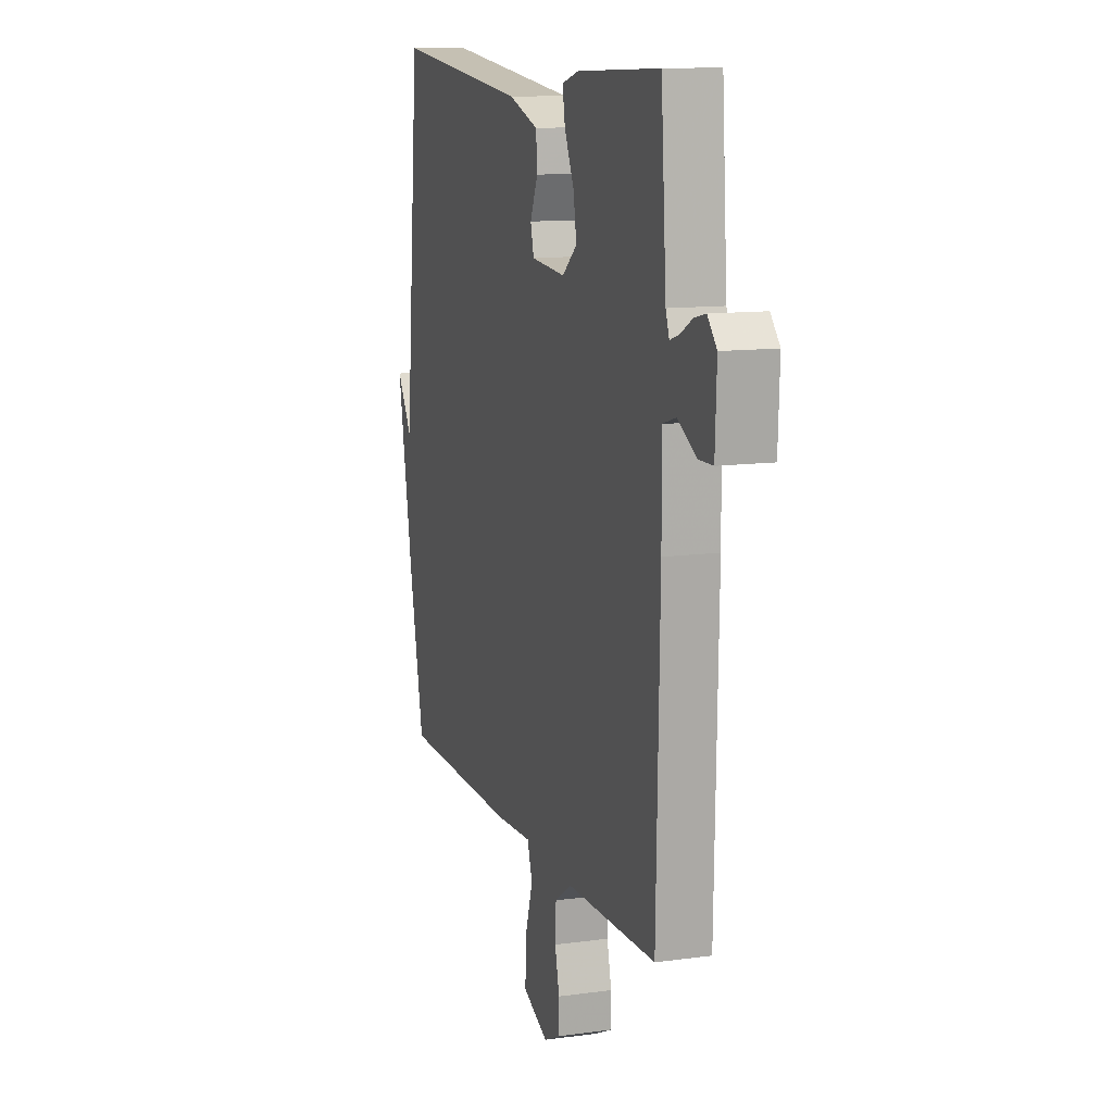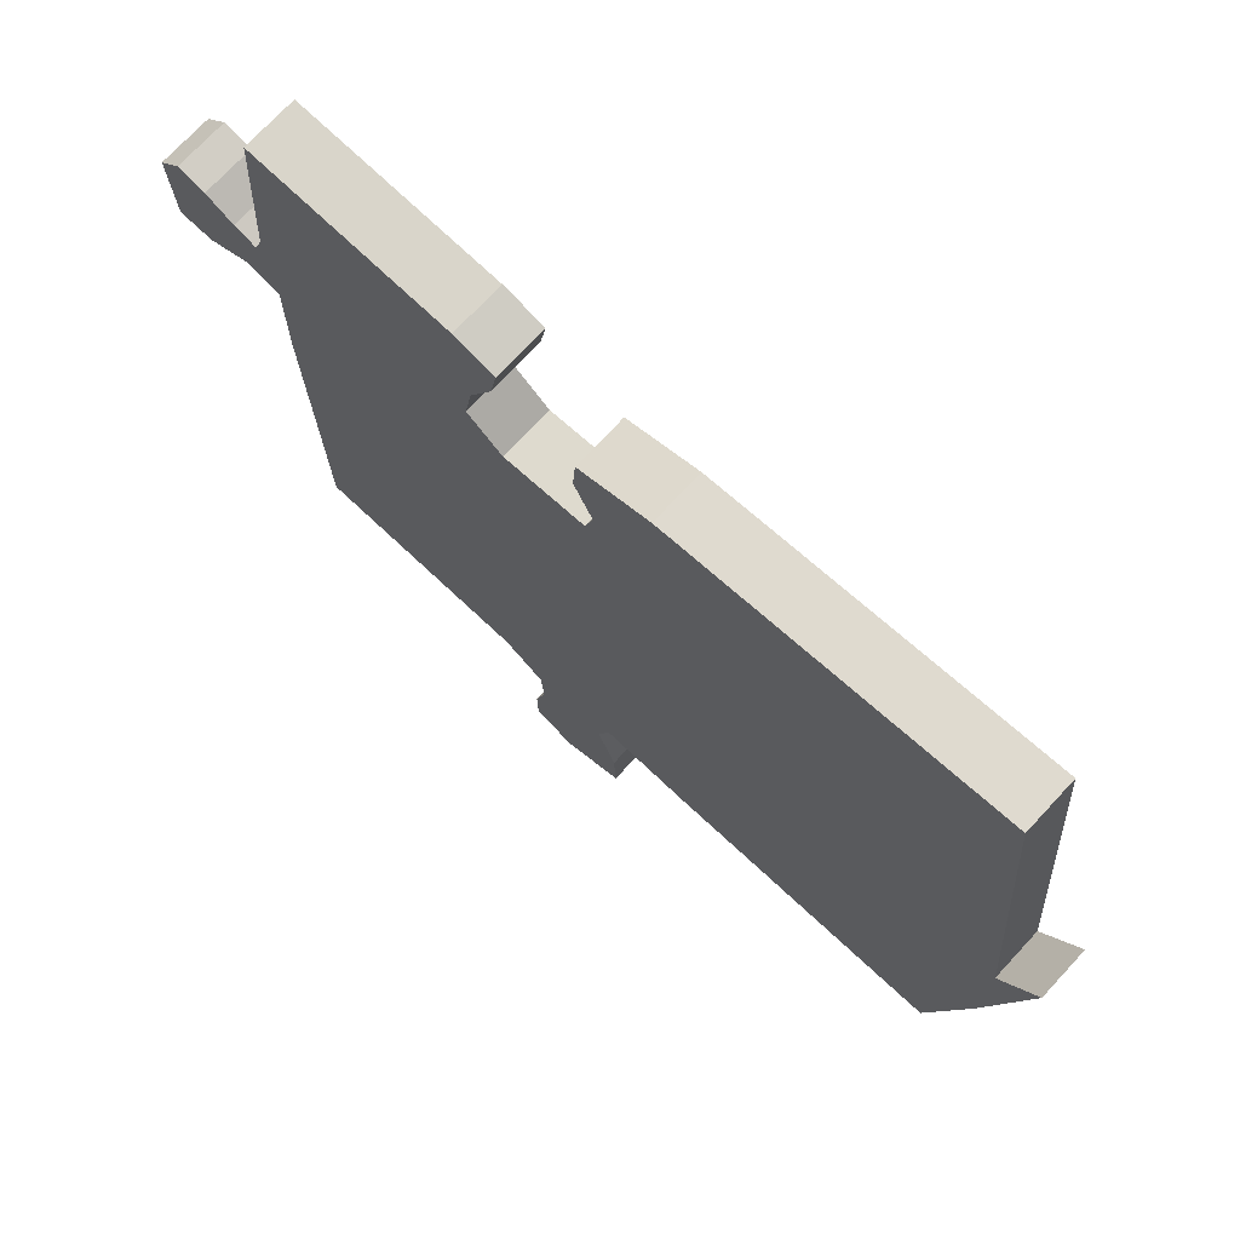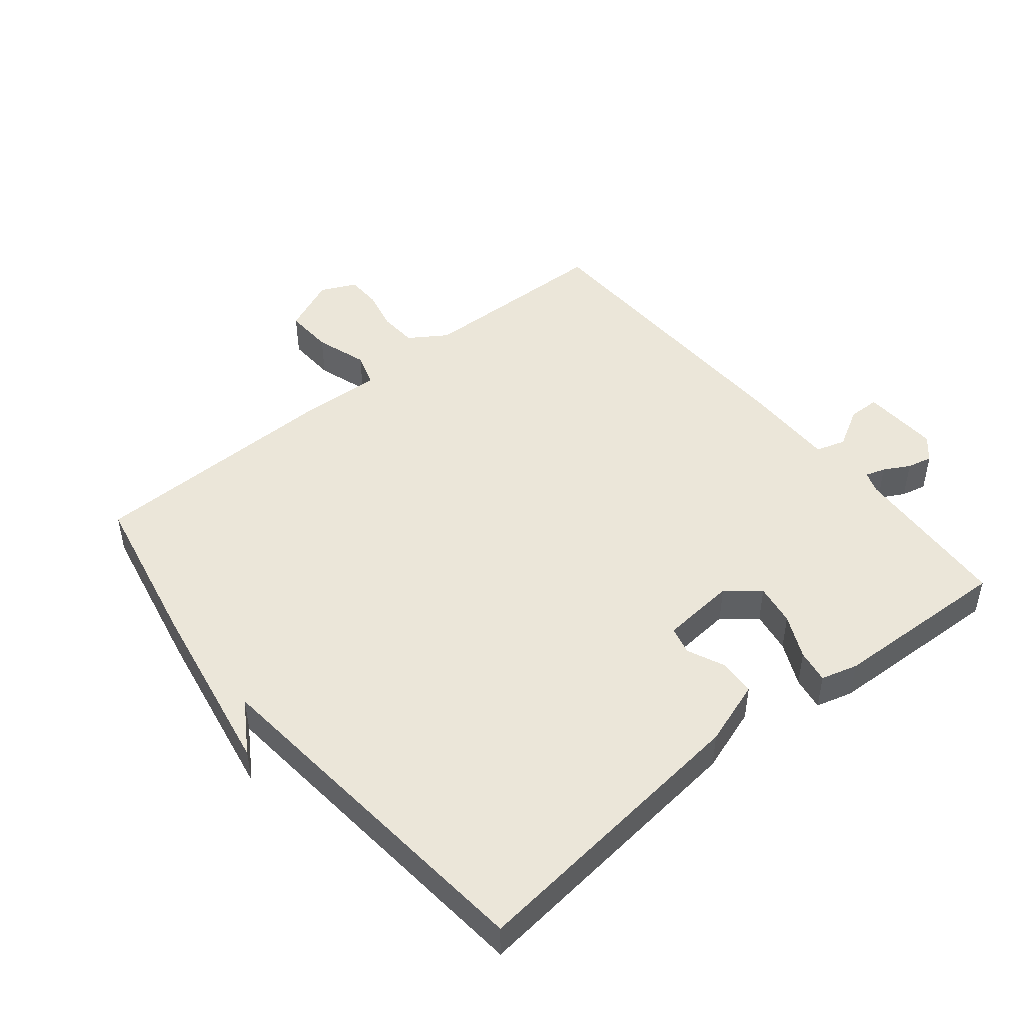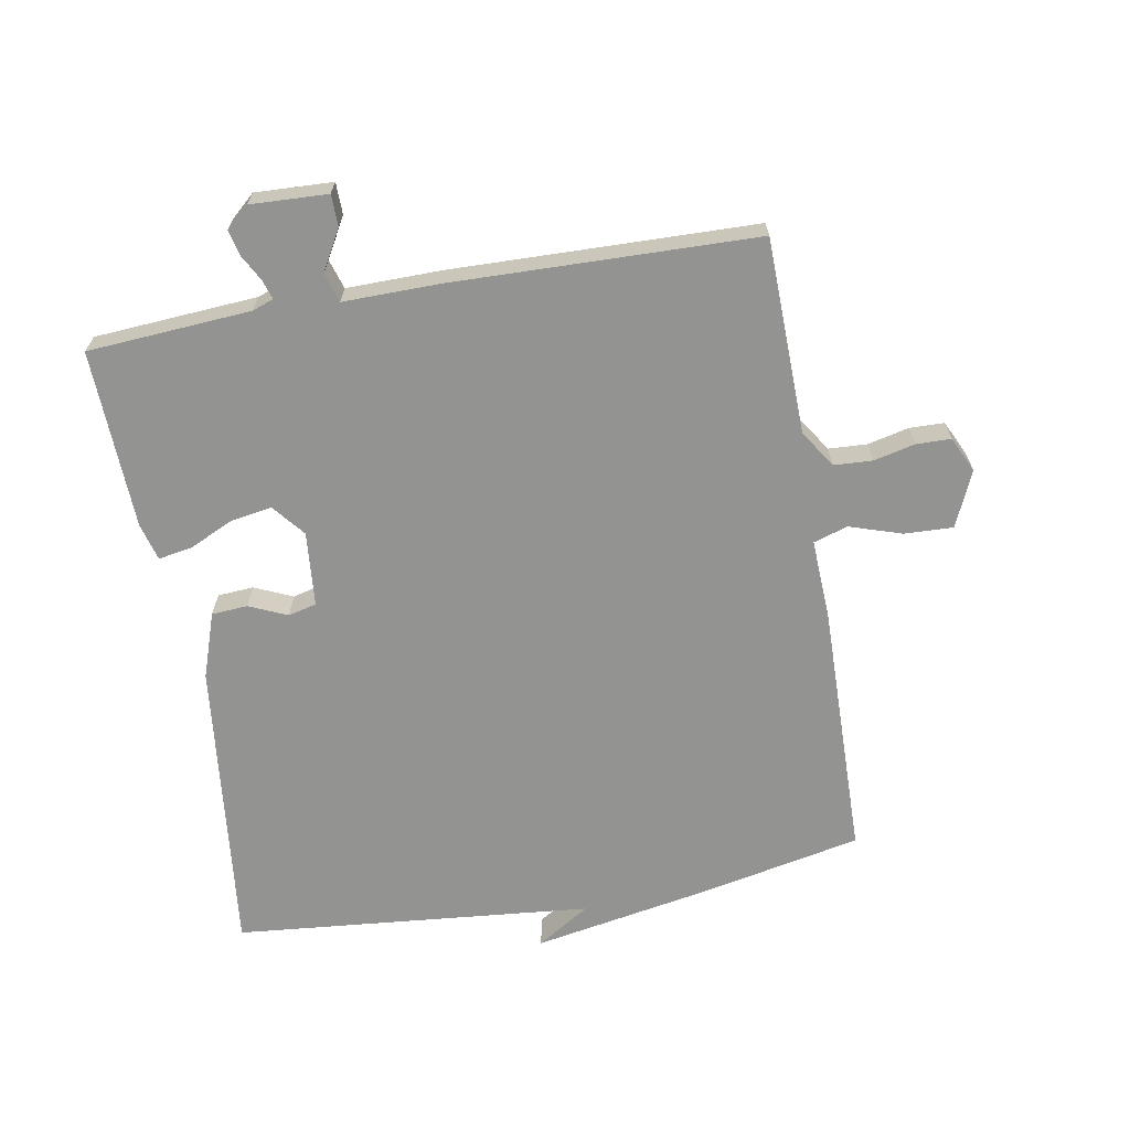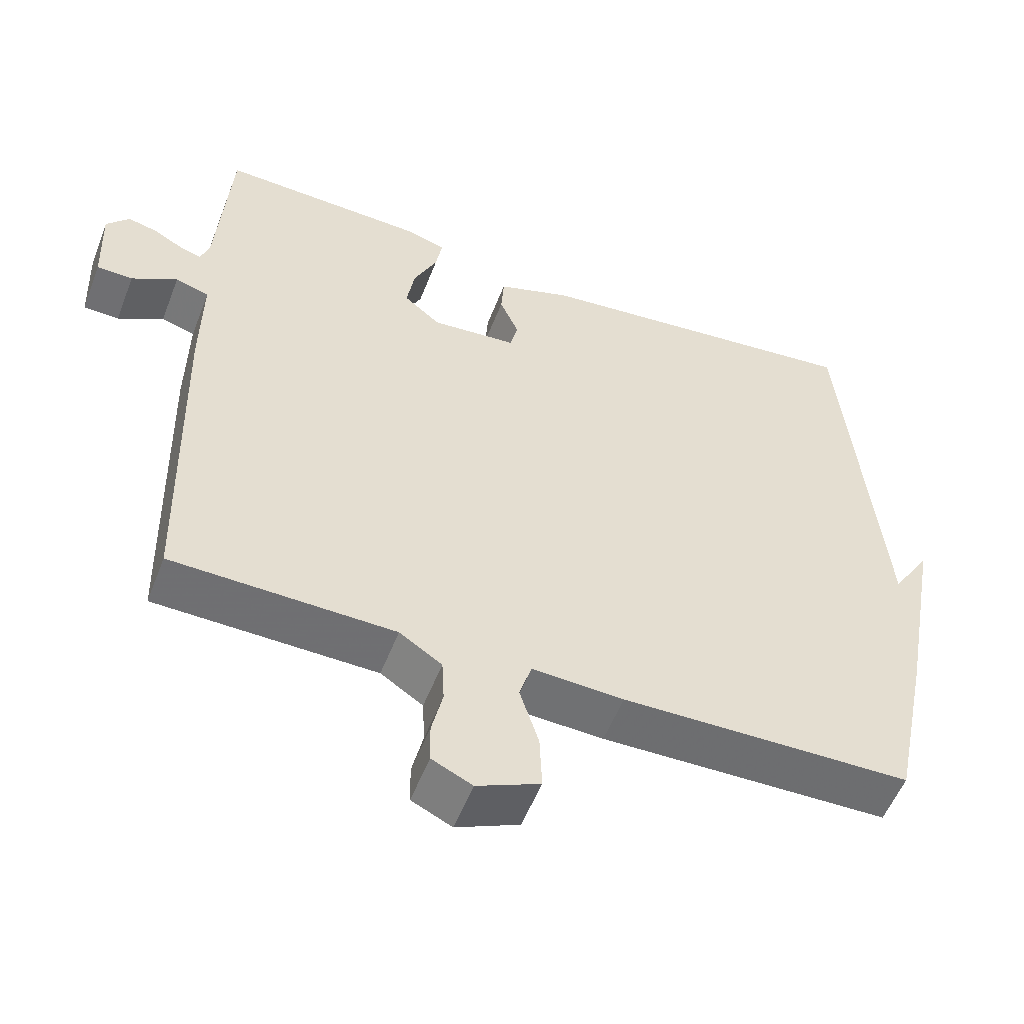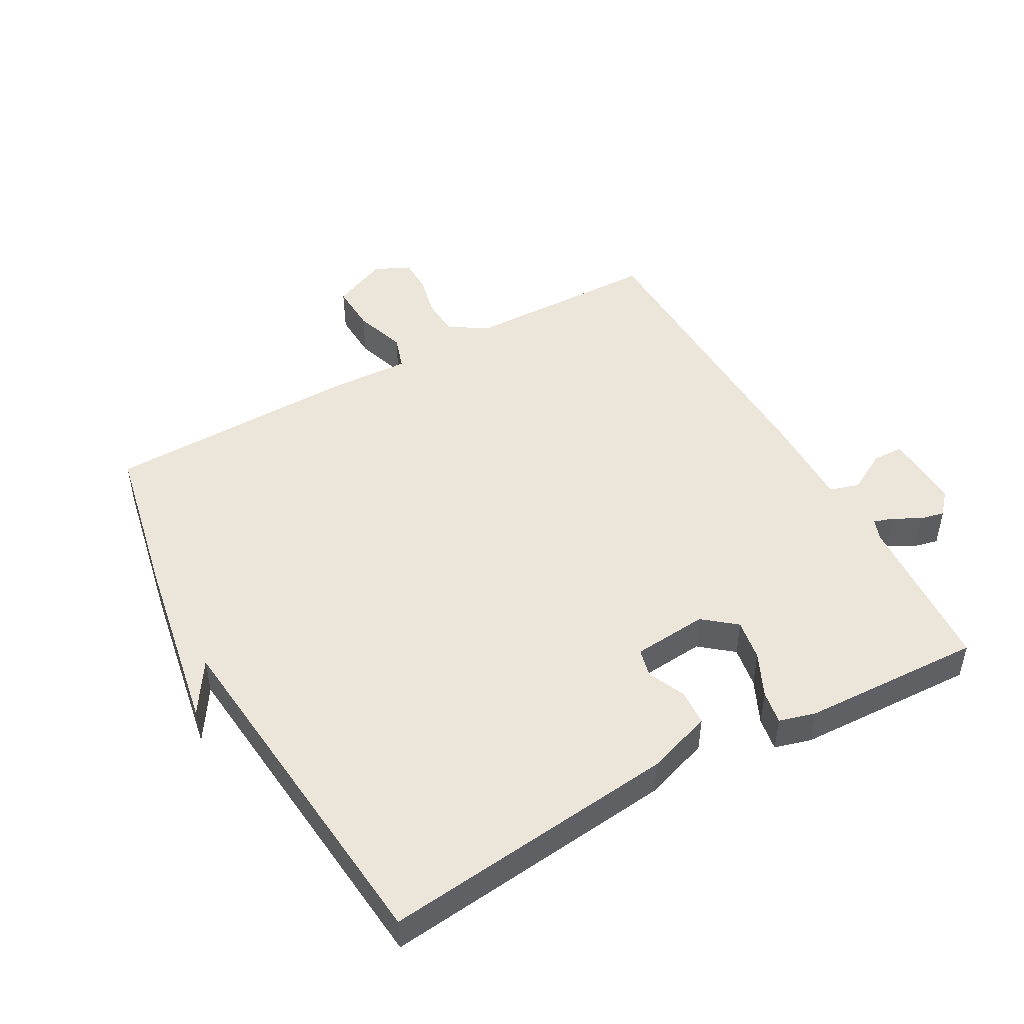
<metadata>
{"format":"obj","ext":"obj","renderer":"f3d","projection":"perspective","resolution":1024,"background":"white","views":[{"elev":11.9,"azim":71.9,"up":"+Z"},{"elev":73.3,"azim":-137.1,"up":"+Z"},{"elev":47.6,"azim":-39.4,"up":"+Y"},{"elev":-66.7,"azim":99.9,"up":"+Y"},{"elev":-54.4,"azim":159.0,"up":"+Z"},{"elev":48.1,"azim":-29.3,"up":"+Y"}]}
</metadata>
<code>
v -0.5 0.07 -0.5
v -0.551 0.07 -0.256
v -0.603 0.07 0.026
v -0.551 0.07 -0.056
v -0.5 0.07 0.5
v -0.04 0.07 0.45
v 0.061 0.07 0.416
v 0.065 0.07 0.36
v 0.039 0.07 0.301
v 0.05 0.07 0.257
v 0.166 0.07 0.247
v 0.216 0.07 0.288
v 0.205 0.07 0.353
v 0.173 0.07 0.421
v 0.164 0.07 0.473
v 0.221 0.07 0.489
v 0.5 0.07 0.5
v 0.518 0.07 0.247
v 0.53 0.07 0.214
v 0.561 0.07 0.224
v 0.601 0.07 0.246
v 0.64 0.07 0.255
v 0.671 0.07 0.22
v 0.666 0.07 0.1
v 0.617 0.07 0.099
v 0.555 0.07 0.134
v 0.509 0.07 0.12
v 0.511 0.07 -0.027
v 0.5 0.07 -0.5
v 0.197 0.07 -0.507
v 0.139 0.07 -0.545
v 0.136 0.07 -0.605
v 0.151 0.07 -0.669
v 0.15 0.07 -0.723
v 0.095 0.07 -0.749
v 0.009 0.07 -0.711
v 0.012 0.07 -0.635
v 0.038 0.07 -0.554
v 0.021 0.07 -0.501
v -0.104 0.07 -0.507
v -0.5 0 -0.5
v -0.551 0 -0.256
v -0.603 0 0.026
v -0.551 0 -0.056
v -0.5 0 0.5
v -0.04 0 0.45
v 0.061 0 0.416
v 0.065 0 0.36
v 0.039 0 0.301
v 0.05 0 0.257
v 0.166 0 0.247
v 0.216 0 0.288
v 0.205 0 0.353
v 0.173 0 0.421
v 0.164 0 0.473
v 0.221 0 0.489
v 0.5 0 0.5
v 0.518 0 0.247
v 0.53 0 0.214
v 0.561 0 0.224
v 0.601 0 0.246
v 0.64 0 0.255
v 0.671 0 0.22
v 0.666 0 0.1
v 0.617 0 0.099
v 0.555 0 0.134
v 0.509 0 0.12
v 0.511 0 -0.027
v 0.5 0 -0.5
v 0.197 0 -0.507
v 0.139 0 -0.545
v 0.136 0 -0.605
v 0.151 0 -0.669
v 0.15 0 -0.723
v 0.095 0 -0.749
v 0.009 0 -0.711
v 0.012 0 -0.635
v 0.038 0 -0.554
v 0.021 0 -0.501
v -0.104 0 -0.507
f 39 40 1 2
f 36 37 38
f 35 36 38
f 34 35 38
f 33 34 38
f 32 33 38
f 31 32 38 39
f 30 31 39 2
f 29 30 2
f 28 29 2
f 27 28 2
f 24 25 26
f 23 24 26
f 22 23 26
f 21 22 26
f 20 21 26
f 19 20 26 27
f 18 19 27 2
f 16 17 18
f 15 16 18
f 14 15 18
f 13 14 18
f 12 13 18
f 11 12 18
f 7 8 9
f 6 7 9
f 5 6 9
f 4 5 9
f 4 9 10
f 2 3 4
f 11 18 2 4
f 4 10 11
f 42 41 80 79
f 78 77 76
f 78 76 75
f 78 75 74
f 78 74 73
f 78 73 72
f 79 78 72 71
f 42 79 71 70
f 42 70 69
f 42 69 68
f 42 68 67
f 66 65 64
f 66 64 63
f 66 63 62
f 66 62 61
f 66 61 60
f 67 66 60 59
f 42 67 59 58
f 58 57 56
f 58 56 55
f 58 55 54
f 58 54 53
f 58 53 52
f 58 52 51
f 49 48 47
f 49 47 46
f 49 46 45
f 49 45 44
f 50 49 44
f 44 43 42
f 44 42 58 51
f 51 50 44
f 1 41 42 2
f 2 42 43 3
f 3 43 44 4
f 4 44 45 5
f 5 45 46 6
f 6 46 47 7
f 7 47 48 8
f 8 48 49 9
f 9 49 50 10
f 10 50 51 11
f 11 51 52 12
f 12 52 53 13
f 13 53 54 14
f 14 54 55 15
f 15 55 56 16
f 16 56 57 17
f 17 57 58 18
f 18 58 59 19
f 19 59 60 20
f 20 60 61 21
f 21 61 62 22
f 22 62 63 23
f 23 63 64 24
f 24 64 65 25
f 25 65 66 26
f 26 66 67 27
f 27 67 68 28
f 28 68 69 29
f 29 69 70 30
f 30 70 71 31
f 31 71 72 32
f 32 72 73 33
f 33 73 74 34
f 34 74 75 35
f 35 75 76 36
f 36 76 77 37
f 37 77 78 38
f 38 78 79 39
f 39 79 80 40
f 40 80 41 1

</code>
